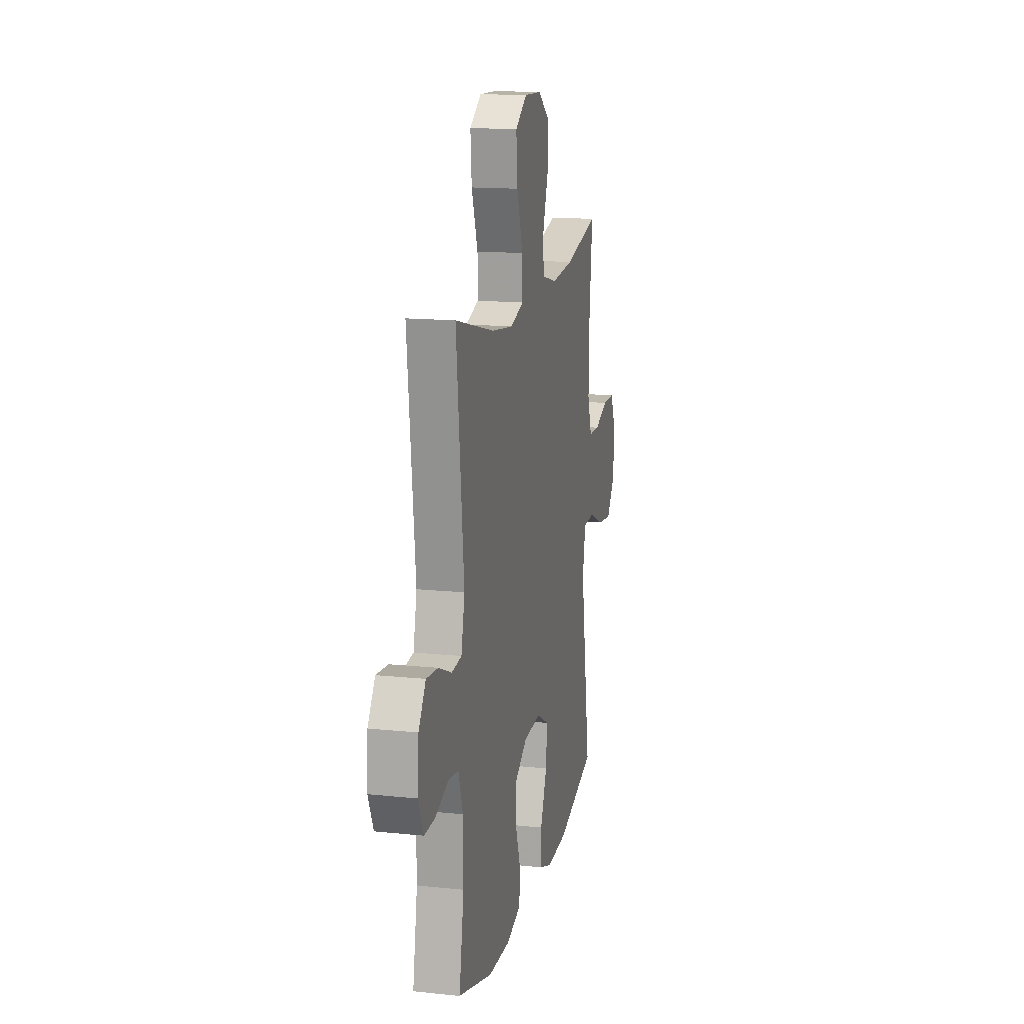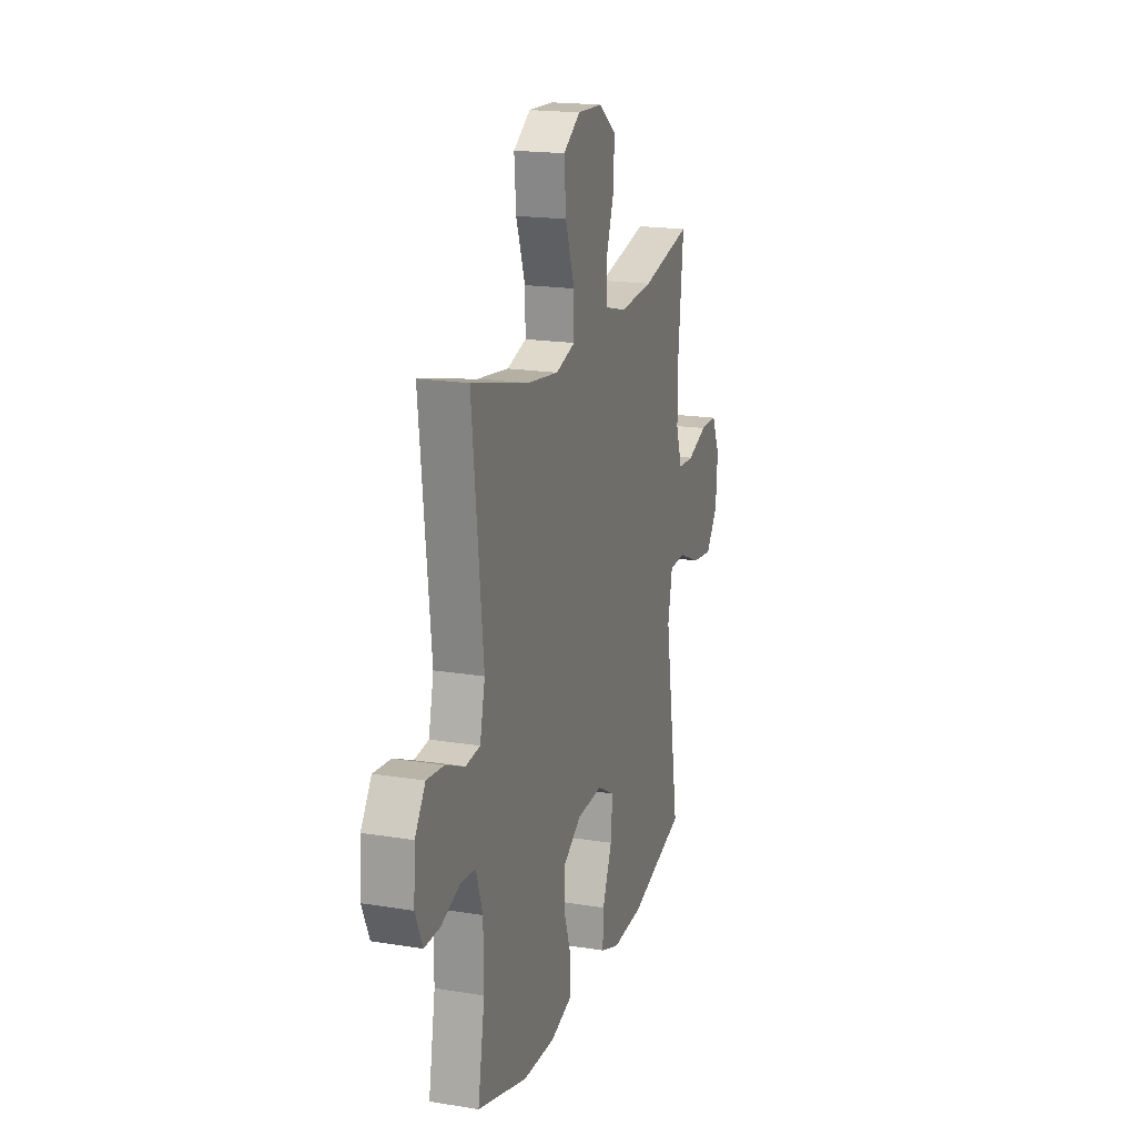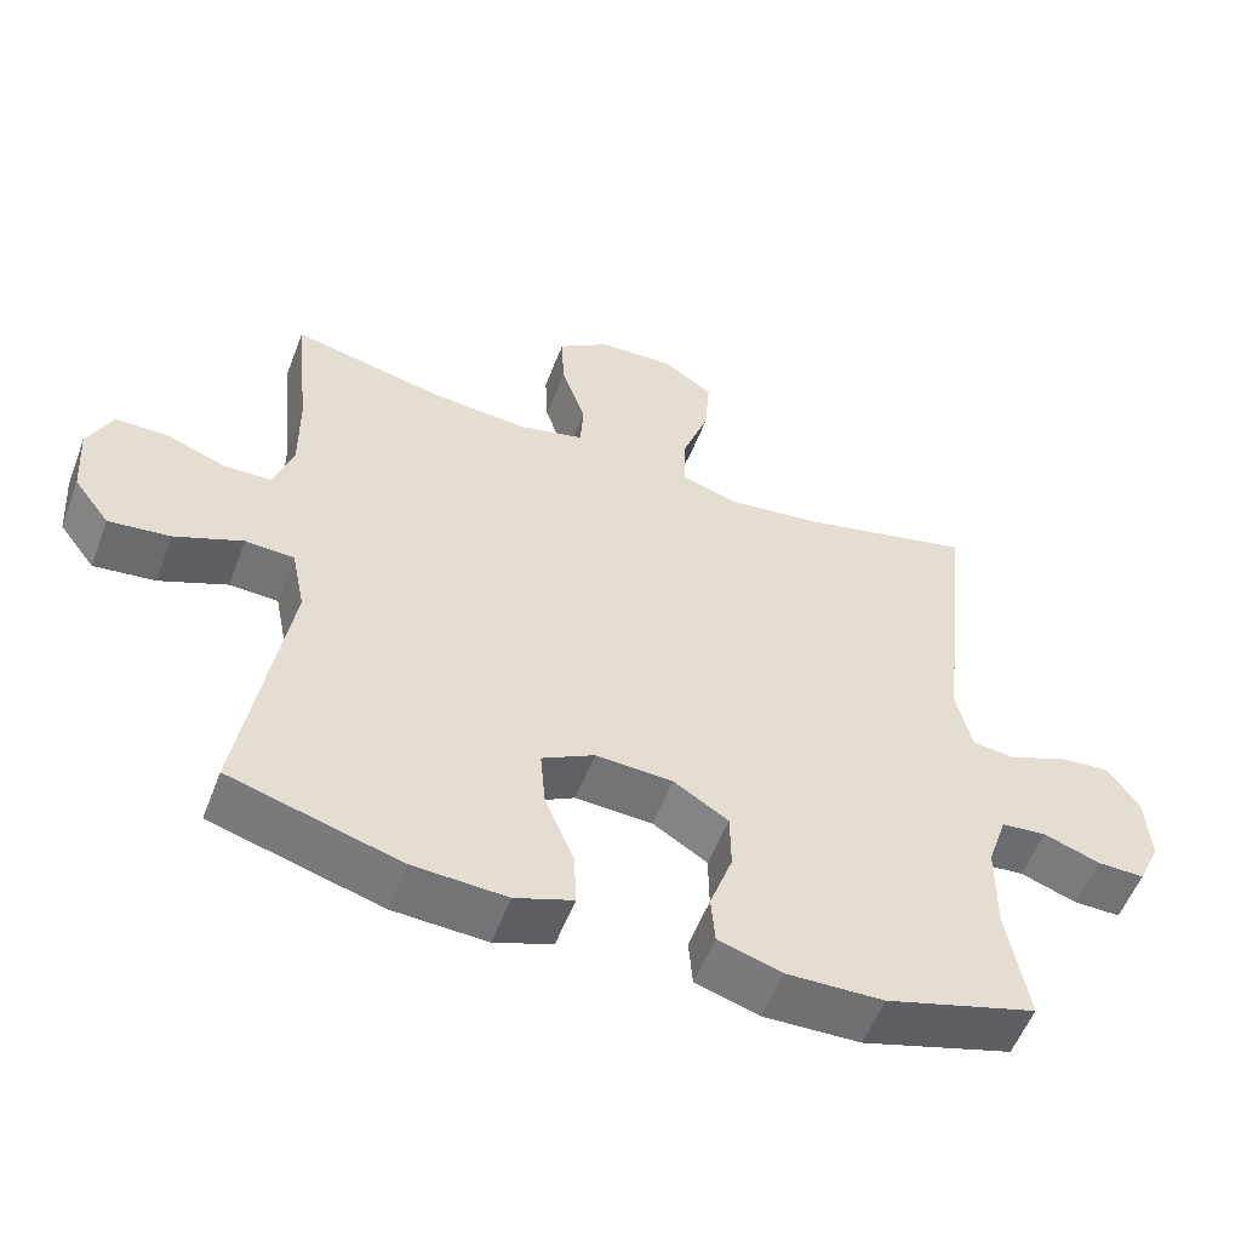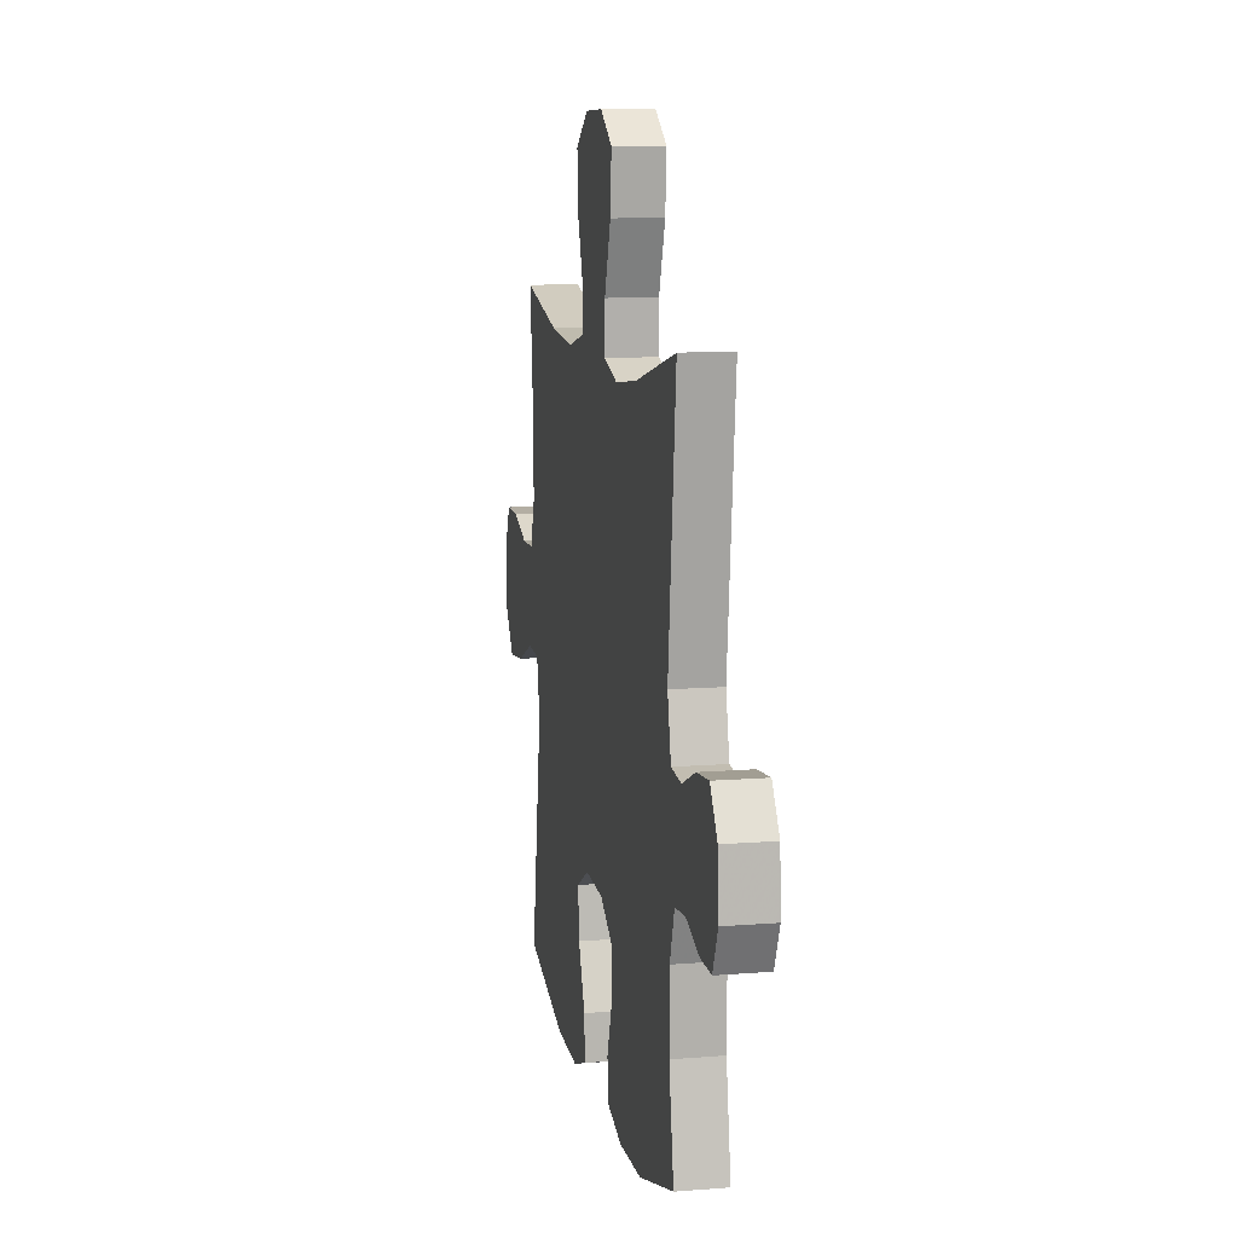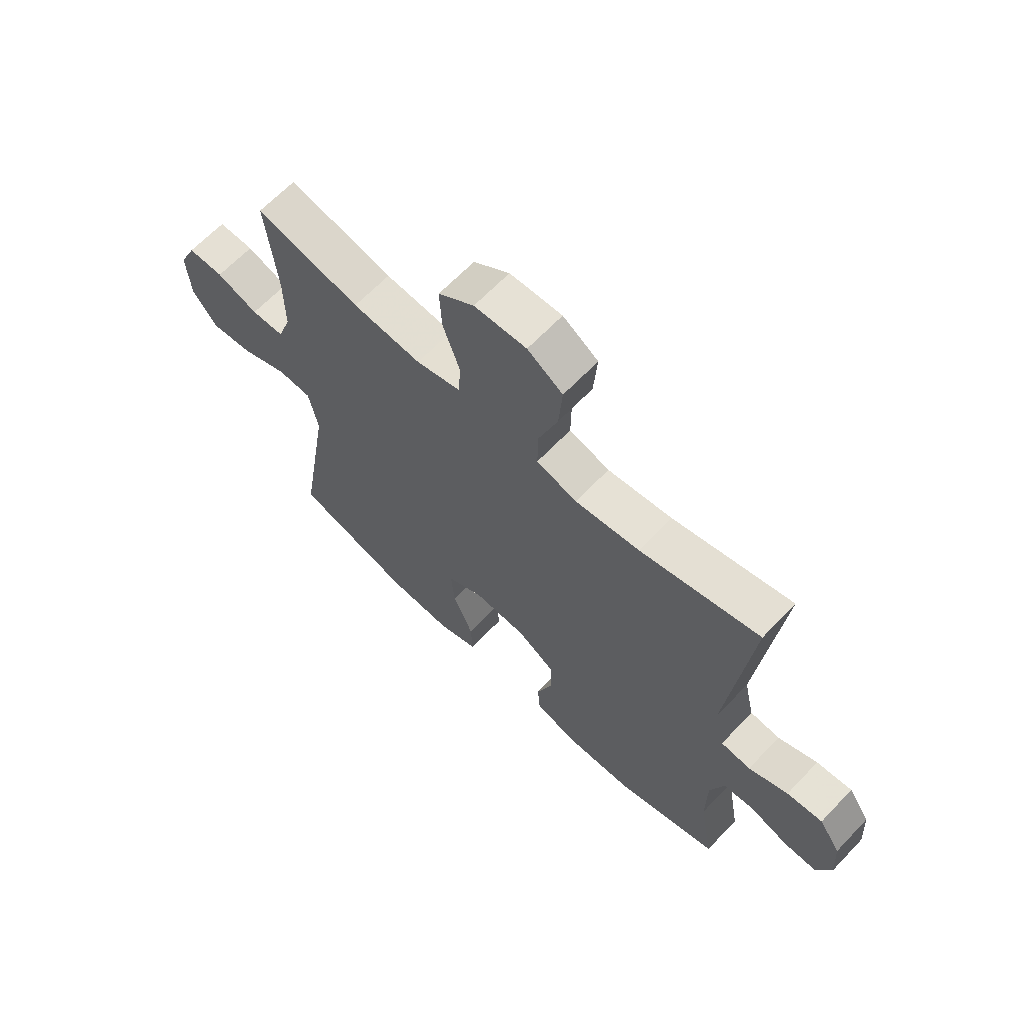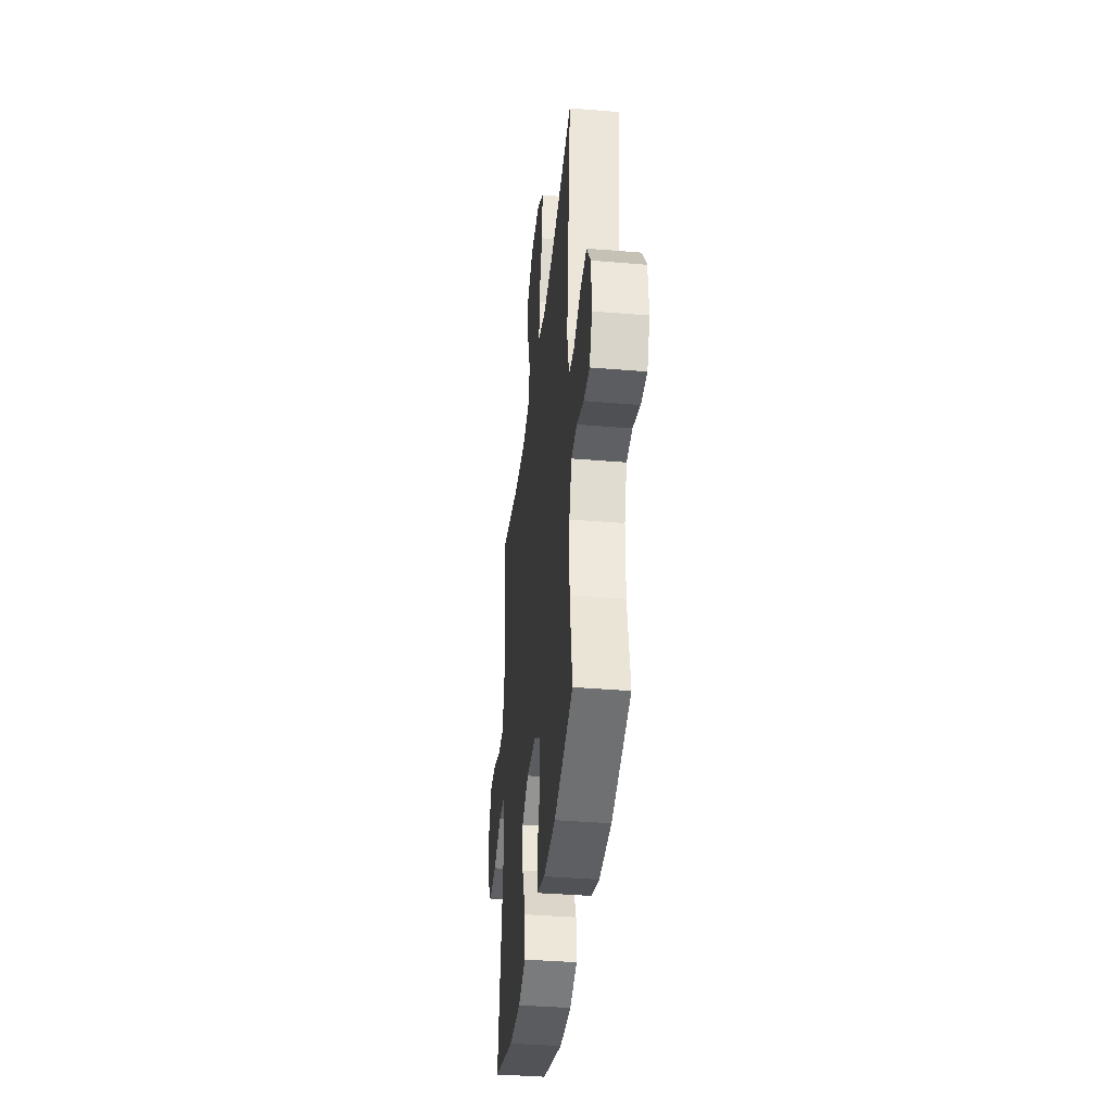
<metadata>
{"format":"obj","ext":"obj","renderer":"f3d","projection":"perspective","resolution":1024,"background":"white","views":[{"elev":15.0,"azim":102.5,"up":"+Z"},{"elev":18.5,"azim":107.4,"up":"+Z"},{"elev":-55.4,"azim":-20.8,"up":"+Z"},{"elev":11.0,"azim":78.8,"up":"+Z"},{"elev":65.2,"azim":43.6,"up":"+Z"},{"elev":-38.0,"azim":83.9,"up":"+Z"}]}
</metadata>
<code>
v -0.5 0.07 0.5
v -0.301 0.07 0.455
v -0.17 0.07 0.444
v -0.085 0.07 0.466
v -0.081 0.07 0.534
v -0.113 0.07 0.626
v -0.117 0.07 0.709
v -0.049 0.07 0.758
v 0.05 0.07 0.762
v 0.117 0.07 0.718
v 0.11 0.07 0.629
v 0.074 0.07 0.527
v 0.073 0.07 0.451
v 0.15 0.07 0.428
v 0.273 0.07 0.444
v 0.5 0.07 0.5
v 0.457 0.07 0.103
v 0.477 0.07 0.015
v 0.534 0.07 0.009
v 0.609 0.07 0.041
v 0.677 0.07 0.048
v 0.718 0.07 -0.013
v 0.724 0.07 -0.104
v 0.695 0.07 -0.169
v 0.633 0.07 -0.168
v 0.559 0.07 -0.142
v 0.5 0.07 -0.148
v 0.474 0.07 -0.226
v 0.473 0.07 -0.344
v 0.5 0.07 -0.5
v 0.302 0.07 -0.56
v 0.175 0.07 -0.564
v 0.092 0.07 -0.539
v 0.087 0.07 -0.474
v 0.117 0.07 -0.389
v 0.116 0.07 -0.312
v 0.044 0.07 -0.267
v -0.057 0.07 -0.262
v -0.126 0.07 -0.3
v -0.119 0.07 -0.379
v -0.081 0.07 -0.471
v -0.078 0.07 -0.542
v -0.154 0.07 -0.57
v -0.277 0.07 -0.564
v -0.5 0.07 -0.5
v -0.44 0.07 -0.133
v -0.458 0.07 -0.044
v -0.522 0.07 -0.041
v -0.611 0.07 -0.079
v -0.692 0.07 -0.089
v -0.739 0.07 -0.026
v -0.746 0.07 0.071
v -0.714 0.07 0.14
v -0.646 0.07 0.14
v -0.567 0.07 0.111
v -0.504 0.07 0.113
v -0.479 0.07 0.187
v -0.48 0.07 0.303
v -0.5 0 0.5
v -0.301 0 0.455
v -0.17 0 0.444
v -0.085 0 0.466
v -0.081 0 0.534
v -0.113 0 0.626
v -0.117 0 0.709
v -0.049 0 0.758
v 0.05 0 0.762
v 0.117 0 0.718
v 0.11 0 0.629
v 0.074 0 0.527
v 0.073 0 0.451
v 0.15 0 0.428
v 0.273 0 0.444
v 0.5 0 0.5
v 0.457 0 0.103
v 0.477 0 0.015
v 0.534 0 0.009
v 0.609 0 0.041
v 0.677 0 0.048
v 0.718 0 -0.013
v 0.724 0 -0.104
v 0.695 0 -0.169
v 0.633 0 -0.168
v 0.559 0 -0.142
v 0.5 0 -0.148
v 0.474 0 -0.226
v 0.473 0 -0.344
v 0.5 0 -0.5
v 0.302 0 -0.56
v 0.175 0 -0.564
v 0.092 0 -0.539
v 0.087 0 -0.474
v 0.117 0 -0.389
v 0.116 0 -0.312
v 0.044 0 -0.267
v -0.057 0 -0.262
v -0.126 0 -0.3
v -0.119 0 -0.379
v -0.081 0 -0.471
v -0.078 0 -0.542
v -0.154 0 -0.57
v -0.277 0 -0.564
v -0.5 0 -0.5
v -0.44 0 -0.133
v -0.458 0 -0.044
v -0.522 0 -0.041
v -0.611 0 -0.079
v -0.692 0 -0.089
v -0.739 0 -0.026
v -0.746 0 0.071
v -0.714 0 0.14
v -0.646 0 0.14
v -0.567 0 0.111
v -0.504 0 0.113
v -0.479 0 0.187
v -0.48 0 0.303
f 53 54 55
f 52 53 55
f 51 52 55
f 50 51 55
f 49 50 55
f 48 49 55
f 47 48 55 56
f 44 45 46
f 43 44 46
f 42 43 46
f 41 42 46
f 40 41 46
f 39 40 46 47
f 47 56 57
f 39 47 57
f 38 39 57
f 33 34 35
f 32 33 35
f 31 32 35
f 30 31 35
f 29 30 35
f 28 29 35 36
f 27 28 36 37
f 24 25 26
f 23 24 26
f 22 23 26
f 21 22 26
f 20 21 26
f 19 20 26
f 18 19 26 27
f 38 57 58
f 37 38 58
f 27 37 58
f 18 27 58
f 17 18 58
f 10 11 12
f 9 10 12
f 8 9 12
f 7 8 12
f 6 7 12
f 5 6 12
f 4 5 12 13
f 3 4 13 14
f 17 58 1 2
f 15 16 17
f 14 15 17
f 3 14 17
f 2 3 17
f 113 112 111
f 113 111 110
f 113 110 109
f 113 109 108
f 113 108 107
f 113 107 106
f 114 113 106 105
f 104 103 102
f 104 102 101
f 104 101 100
f 104 100 99
f 104 99 98
f 105 104 98 97
f 115 114 105
f 115 105 97
f 115 97 96
f 93 92 91
f 93 91 90
f 93 90 89
f 93 89 88
f 93 88 87
f 94 93 87 86
f 95 94 86 85
f 84 83 82
f 84 82 81
f 84 81 80
f 84 80 79
f 84 79 78
f 84 78 77
f 85 84 77 76
f 116 115 96
f 116 96 95
f 116 95 85
f 116 85 76
f 116 76 75
f 70 69 68
f 70 68 67
f 70 67 66
f 70 66 65
f 70 65 64
f 70 64 63
f 71 70 63 62
f 72 71 62 61
f 60 59 116 75
f 75 74 73
f 75 73 72
f 75 72 61
f 75 61 60
f 1 59 60 2
f 2 60 61 3
f 3 61 62 4
f 4 62 63 5
f 5 63 64 6
f 6 64 65 7
f 7 65 66 8
f 8 66 67 9
f 9 67 68 10
f 10 68 69 11
f 11 69 70 12
f 12 70 71 13
f 13 71 72 14
f 14 72 73 15
f 15 73 74 16
f 16 74 75 17
f 17 75 76 18
f 18 76 77 19
f 19 77 78 20
f 20 78 79 21
f 21 79 80 22
f 22 80 81 23
f 23 81 82 24
f 24 82 83 25
f 25 83 84 26
f 26 84 85 27
f 27 85 86 28
f 28 86 87 29
f 29 87 88 30
f 30 88 89 31
f 31 89 90 32
f 32 90 91 33
f 33 91 92 34
f 34 92 93 35
f 35 93 94 36
f 36 94 95 37
f 37 95 96 38
f 38 96 97 39
f 39 97 98 40
f 40 98 99 41
f 41 99 100 42
f 42 100 101 43
f 43 101 102 44
f 44 102 103 45
f 45 103 104 46
f 46 104 105 47
f 47 105 106 48
f 48 106 107 49
f 49 107 108 50
f 50 108 109 51
f 51 109 110 52
f 52 110 111 53
f 53 111 112 54
f 54 112 113 55
f 55 113 114 56
f 56 114 115 57
f 57 115 116 58
f 58 116 59 1

</code>
